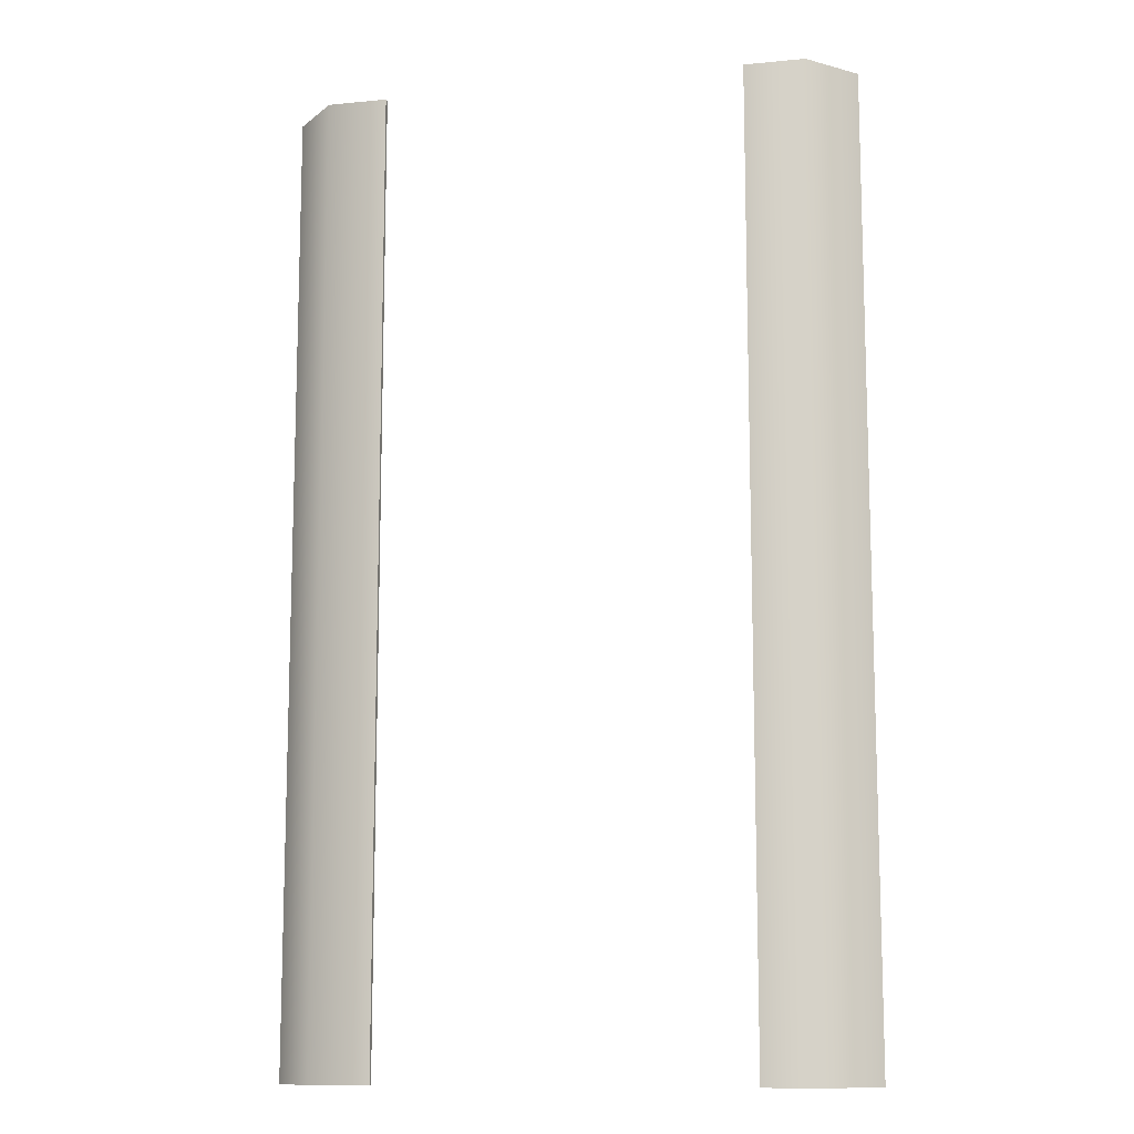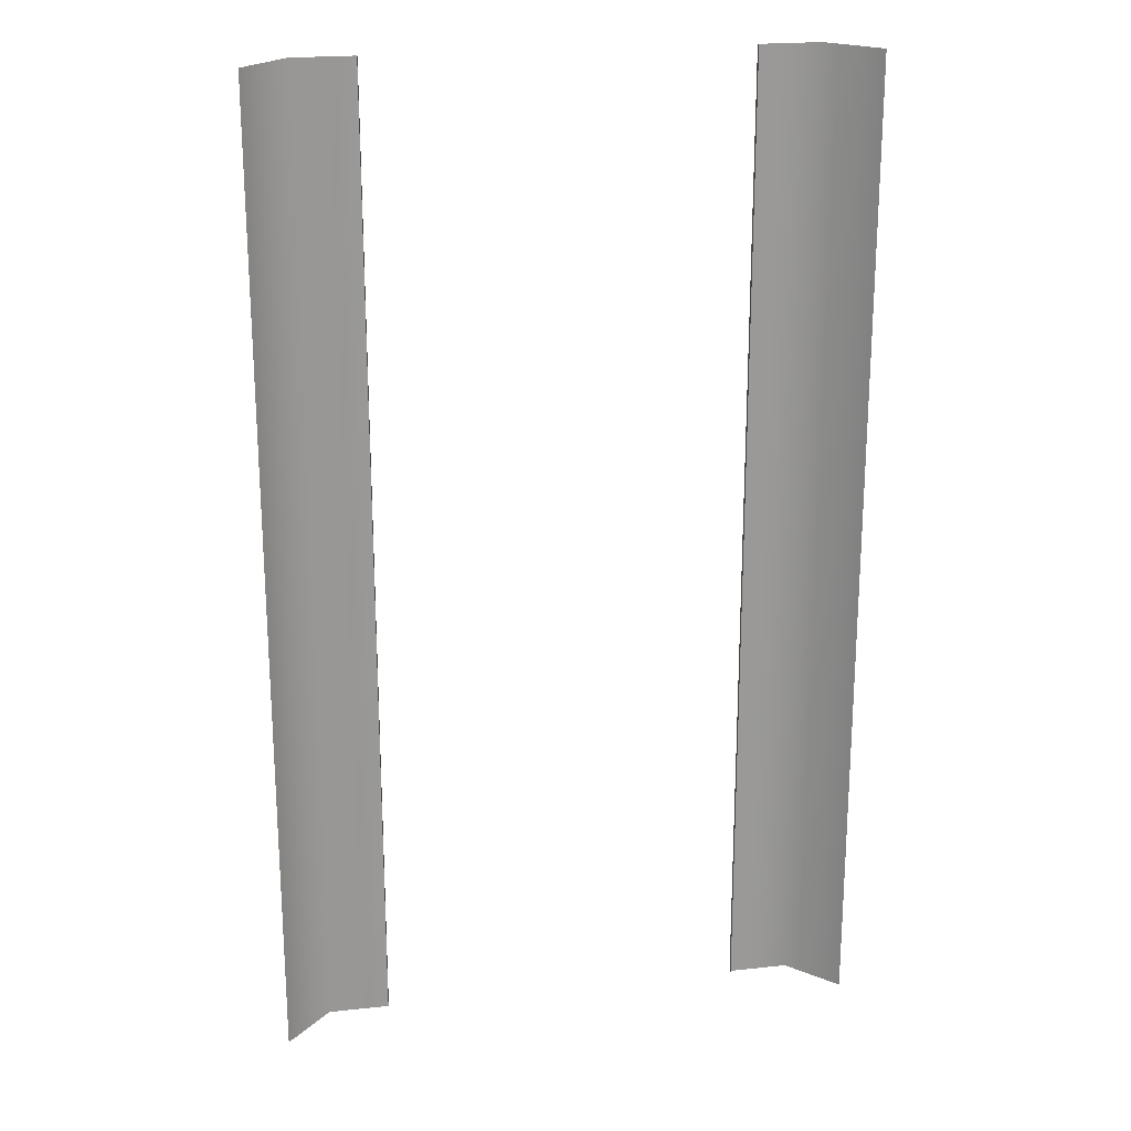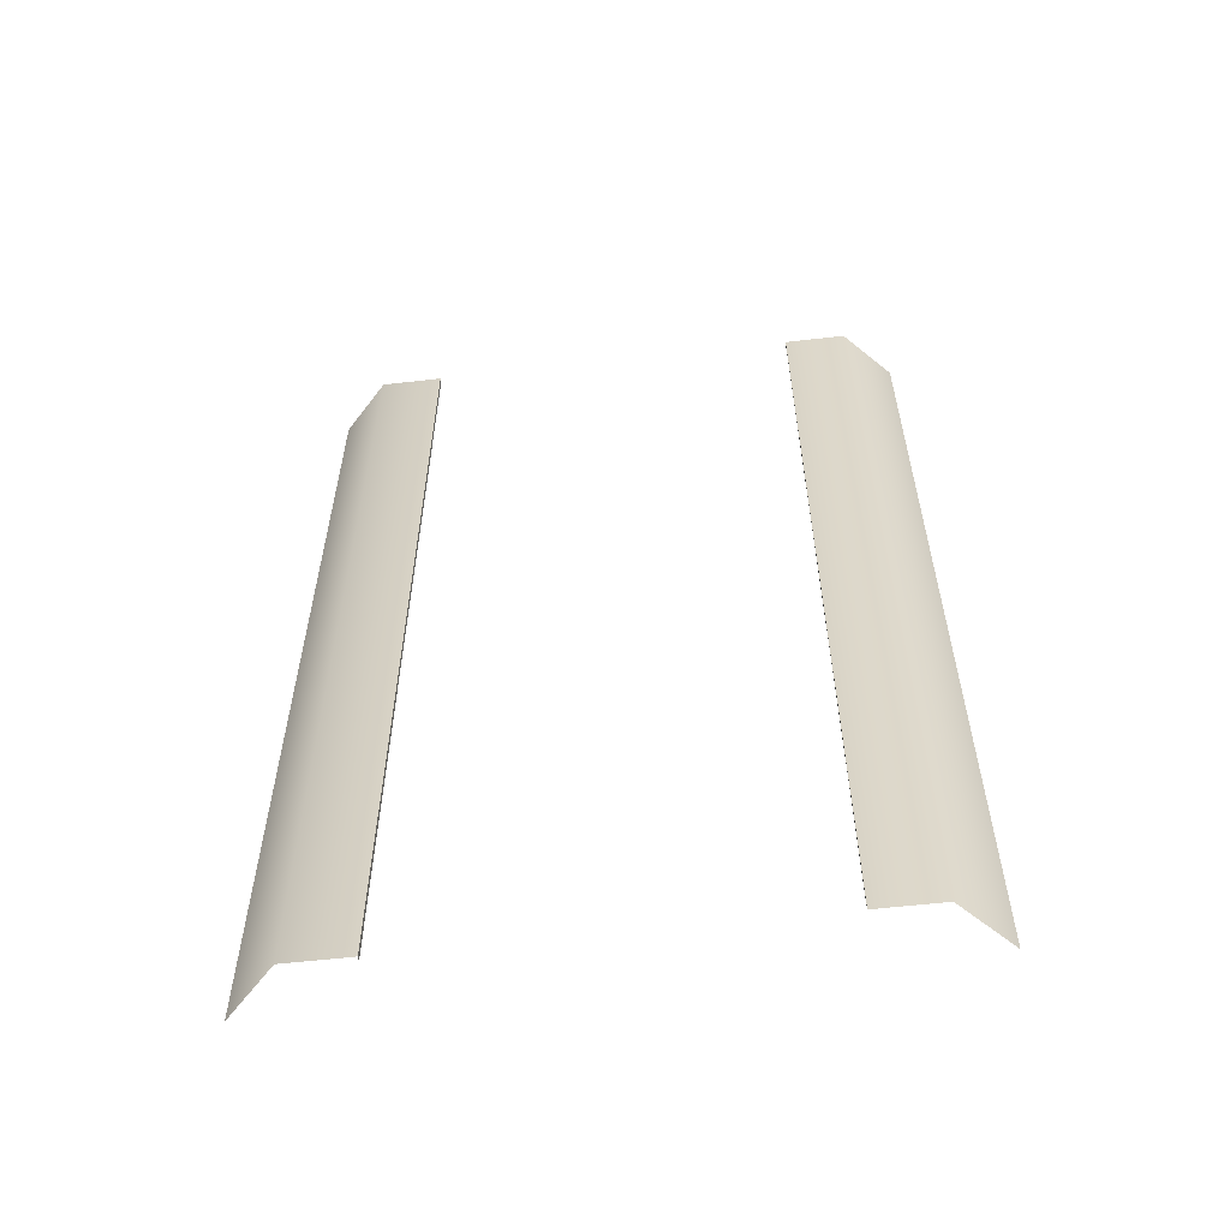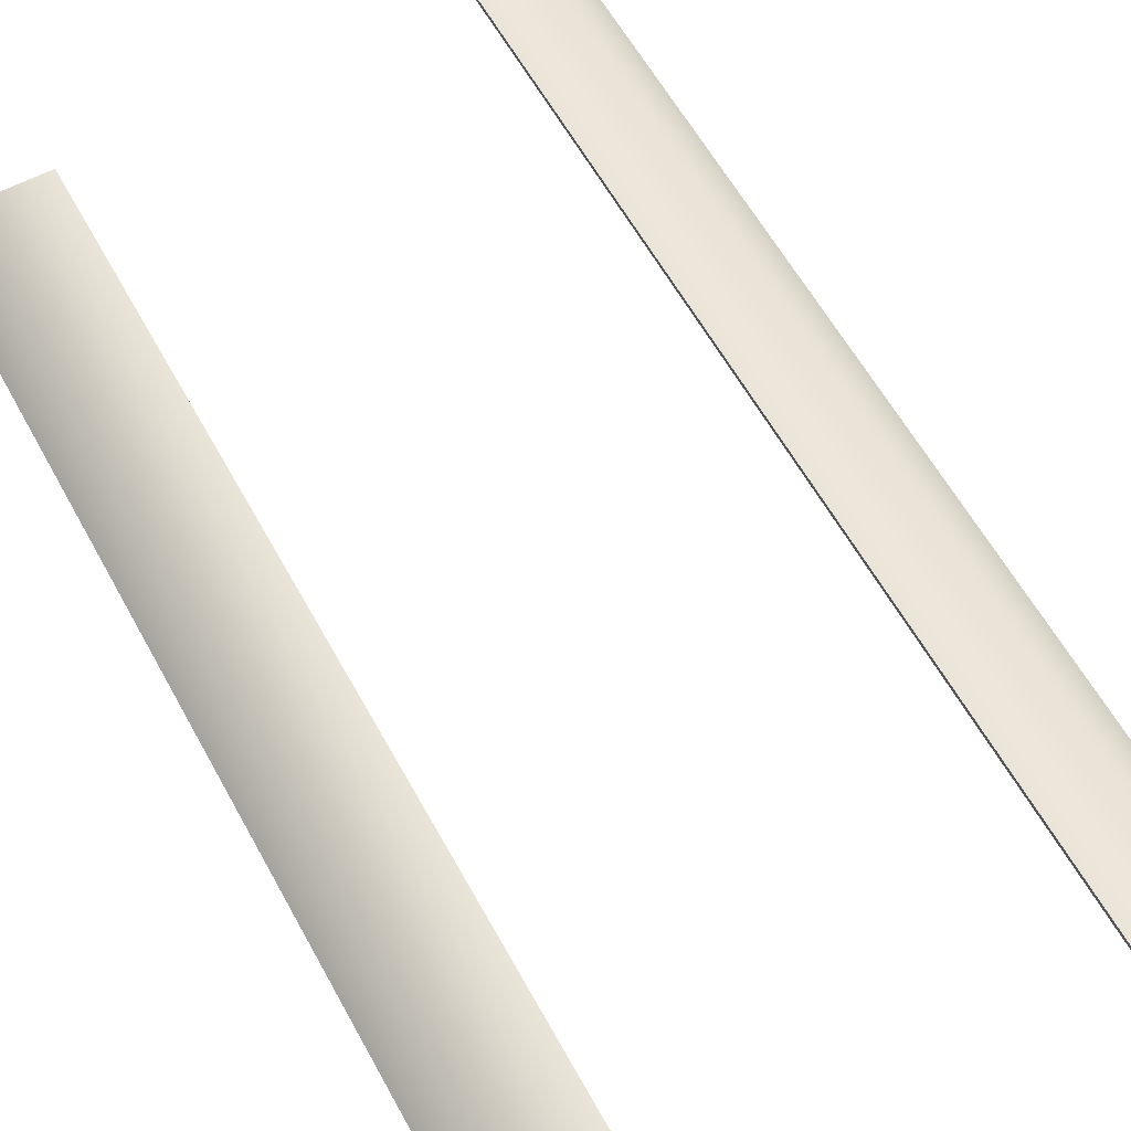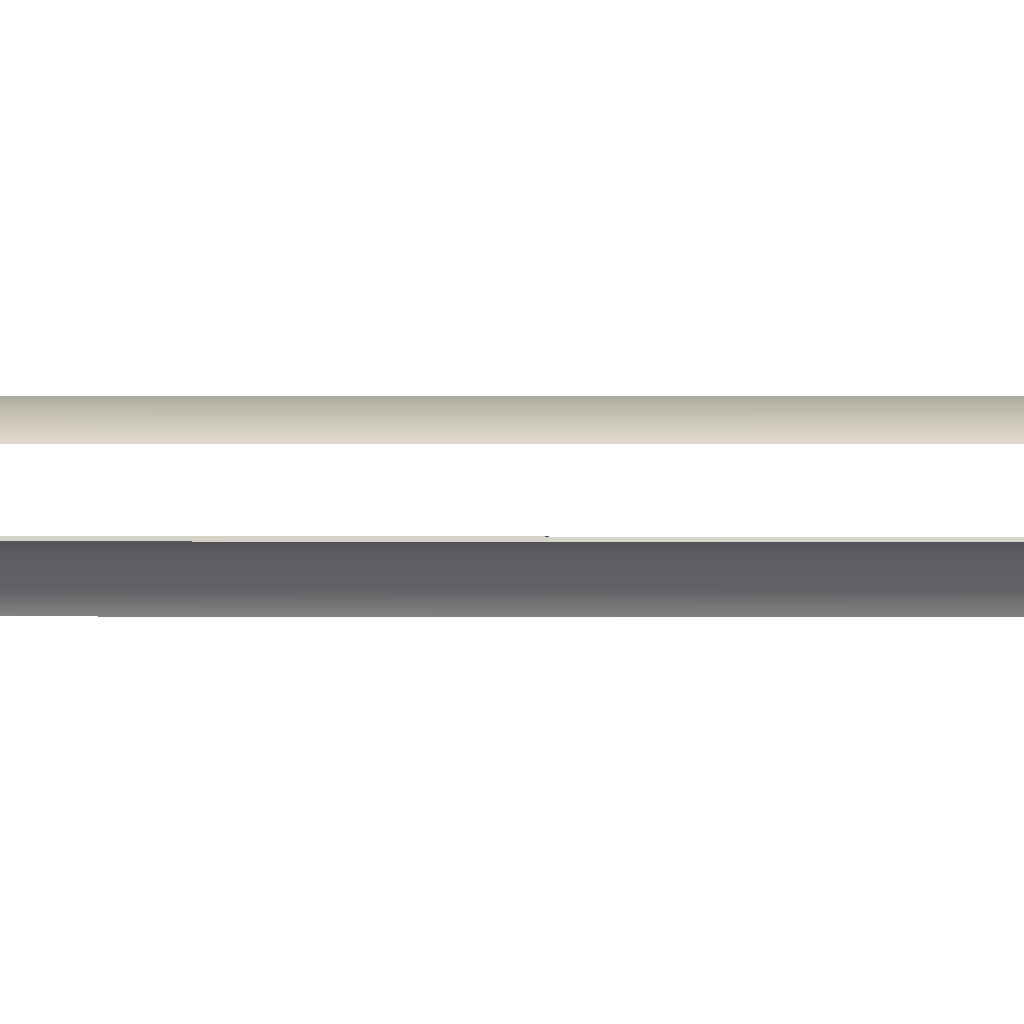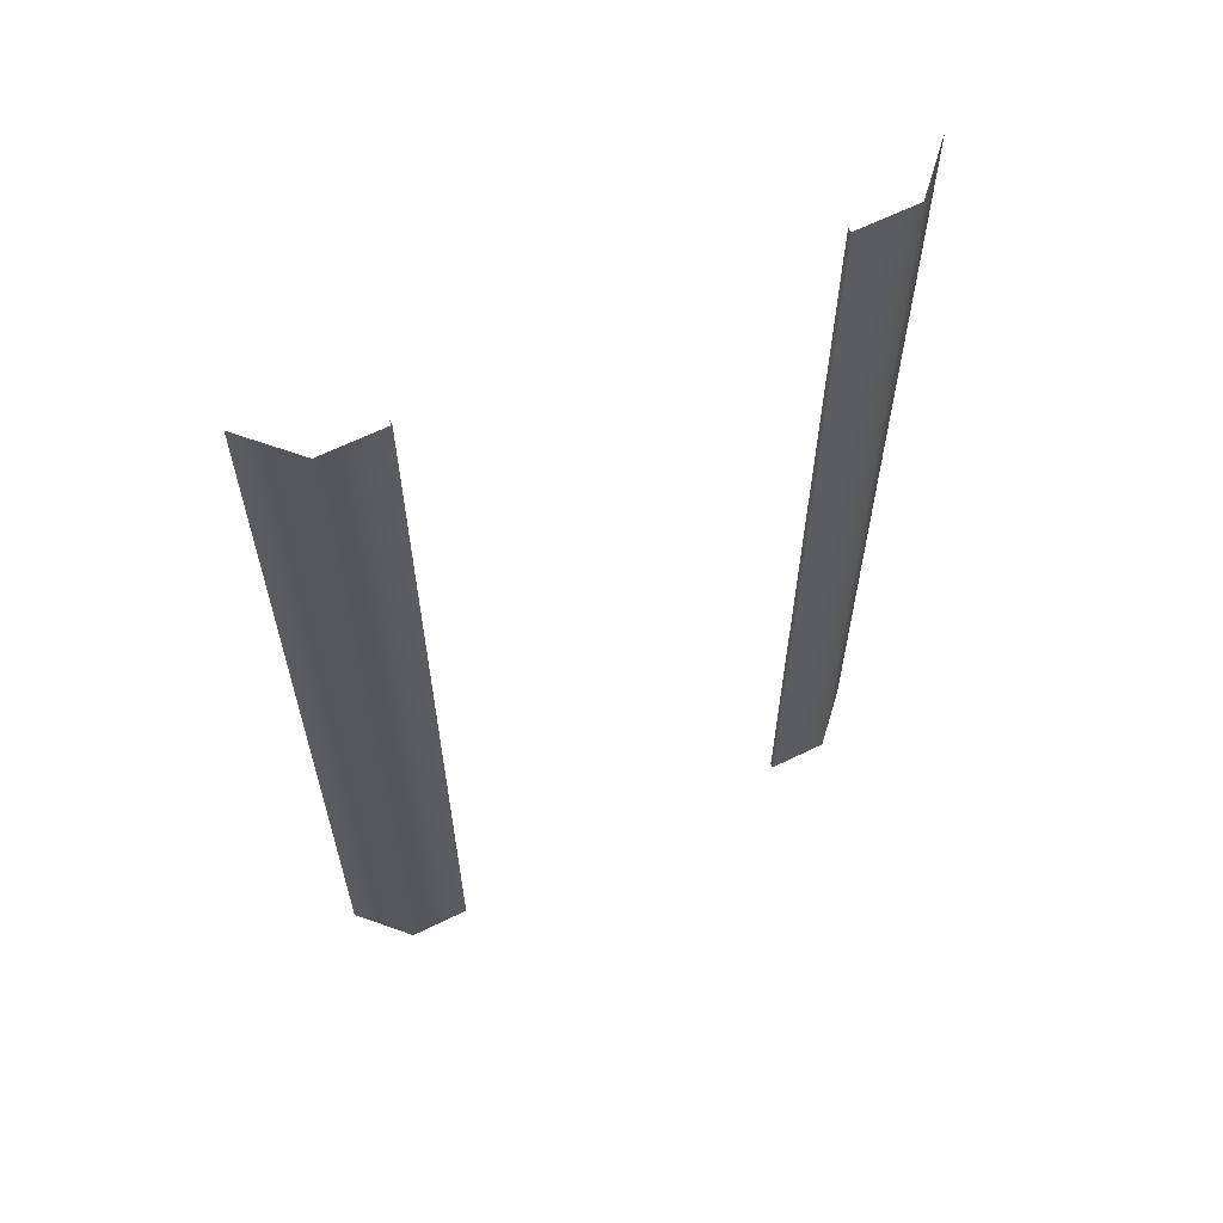
<metadata>
{"format":"obj","ext":"obj","renderer":"f3d","projection":"perspective","resolution":1024,"background":"white","views":[{"elev":-11.5,"azim":-166.6,"up":"+Z"},{"elev":21.4,"azim":-10.8,"up":"+Z"},{"elev":-59.5,"azim":-173.4,"up":"+Z"},{"elev":59.7,"azim":-28.6,"up":"+Y"},{"elev":-14.1,"azim":89.9,"up":"+Y"},{"elev":62.9,"azim":153.4,"up":"+Z"}]}
</metadata>
<code>
v  -16 0 0.0003
v  -19 -3.165 0.0003
v  -19 -3.165 3.2
v  -16 0 3.2
v  16 0 0.0003
v  12 0 0.0003
v  12 0 3.2
v  16 0 3.2
v  -12 -0.3 0.0003
v  -12 0 0.0003
v  -12 0 3.2
v  -12 -0.3 3.2
v  12 -0.3 0.0003
v  12 0 -3.2
v  12 -0.3 -3.2
v  19 -3.165 0.0003
v  19 -3.165 3.2
v  -16 0 -32
v  -19 -3.165 -32
v  -19 -3.165 -28.8
v  -16 0 -28.8
v  -19 -3.165 -25.6
v  -16 0 -25.6
v  -19 -3.165 -22.4
v  -16 0 -22.4
v  -19 -3.165 -19.2
v  -16 0 -19.2
v  -19 -3.165 -16
v  -16 0 -16
v  -19 -3.165 -12.8
v  -16 0 -12.8
v  -19 -3.165 -9.6
v  -16 0 -9.6
v  -19 -3.165 -6.4
v  -16 0 -6.4
v  -19 -3.165 -3.2
v  -16 0 -3.2
v  -19 -3.165 32
v  -16 0 32
v  -16 0 28.8
v  -19 -3.165 28.8
v  -16 0 25.6
v  -19 -3.165 25.6
v  -16 0 22.4
v  -19 -3.165 22.4
v  -16 0 19.2
v  -19 -3.165 19.2
v  -16 0 16
v  -19 -3.165 16
v  -16 0 12.8
v  -19 -3.165 12.8
v  -16 0 9.6
v  -19 -3.165 9.6
v  -16 0 6.4
v  -19 -3.165 6.4
v  16 0 -32
v  12 0 -32
v  12 0 -28.8
v  16 0 -28.8
v  12 0 -25.6
v  16 0 -25.6
v  12 0 -22.4
v  16 0 -22.4
v  12 0 -19.2
v  16 0 -19.2
v  12 0 -16
v  16 0 -16
v  12 0 -12.8
v  16 0 -12.8
v  12 0 -9.6
v  16 0 -9.6
v  12 0 -6.4
v  16 0 -6.4
v  16 0 -3.2
v  12 0 32
v  16 0 32
v  16 0 28.8
v  12 0 28.8
v  16 0 25.6
v  12 0 25.6
v  16 0 22.4
v  12 0 22.4
v  16 0 19.2
v  12 0 19.2
v  16 0 16
v  12 0 16
v  16 0 12.8
v  12 0 12.8
v  16 0 9.6
v  12 0 9.6
v  16 0 6.4
v  12 0 6.4
v  -12 -0.3 -32
v  -12 0 -32
v  -12 0 -28.8
v  -12 -0.3 -28.8
v  -12 0 -25.6
v  -12 -0.3 -25.6
v  -12 0 -22.4
v  -12 -0.3 -22.4
v  -12 0 -19.2
v  -12 -0.3 -19.2
v  -12 0 -16
v  -12 -0.3 -16
v  -12 0 -12.8
v  -12 -0.3 -12.8
v  -12 0 -9.6
v  -12 -0.3 -9.6
v  -12 0 -6.4
v  -12 -0.3 -6.4
v  -12 0 -3.2
v  -12 -0.3 -3.2
v  -12 0 32
v  -12 -0.3 32
v  -12 -0.3 28.8
v  -12 0 28.8
v  -12 -0.3 25.6
v  -12 0 25.6
v  -12 -0.3 22.4
v  -12 0 22.4
v  -12 -0.3 19.2
v  -12 0 19.2
v  -12 -0.3 16
v  -12 0 16
v  -12 -0.3 12.8
v  -12 0 12.8
v  -12 -0.3 9.6
v  -12 0 9.6
v  -12 -0.3 6.4
v  -12 0 6.4
v  12 -0.3 32
v  12 -0.3 28.8
v  12 -0.3 25.6
v  12 -0.3 22.4
v  12 -0.3 19.2
v  12 -0.3 16
v  12 -0.3 12.8
v  12 -0.3 9.6
v  12 -0.3 6.4
v  12 -0.3 3.2
v  12 -0.3 -32
v  12 -0.3 -28.8
v  12 -0.3 -25.6
v  12 -0.3 -22.4
v  12 -0.3 -19.2
v  12 -0.3 -16
v  12 -0.3 -12.8
v  12 -0.3 -9.6
v  12 -0.3 -6.4
v  19 -3.165 -32
v  19 -3.165 -28.8
v  19 -3.165 -25.6
v  19 -3.165 -22.4
v  19 -3.165 -19.2
v  19 -3.165 -16
v  19 -3.165 -12.8
v  19 -3.165 -9.6
v  19 -3.165 -6.4
v  19 -3.165 -3.2
v  19 -3.165 32
v  19 -3.165 28.8
v  19 -3.165 25.6
v  19 -3.165 22.4
v  19 -3.165 19.2
v  19 -3.165 16
v  19 -3.165 12.8
v  19 -3.165 9.6
v  19 -3.165 6.4
g Object003
f 1 2 3 4
f 5 6 7 8
f 9 10 11 12
f 13 6 14 15
f 16 5 8 17
f 10 1 4 11
f 18 19 20 21
f 21 20 22 23
f 23 22 24 25
f 25 24 26 27
f 27 26 28 29
f 29 28 30 31
f 31 30 32 33
f 33 32 34 35
f 35 34 36 37
f 37 36 2 1
f 38 39 40 41
f 41 40 42 43
f 43 42 44 45
f 45 44 46 47
f 47 46 48 49
f 49 48 50 51
f 51 50 52 53
f 53 52 54 55
f 55 54 4 3
f 56 57 58 59
f 59 58 60 61
f 61 60 62 63
f 63 62 64 65
f 65 64 66 67
f 67 66 68 69
f 69 68 70 71
f 71 70 72 73
f 73 72 14 74
f 74 14 6 5
f 75 76 77 78
f 78 77 79 80
f 80 79 81 82
f 82 81 83 84
f 84 83 85 86
f 86 85 87 88
f 88 87 89 90
f 90 89 91 92
f 92 91 8 7
f 93 94 95 96
f 96 95 97 98
f 98 97 99 100
f 100 99 101 102
f 102 101 103 104
f 104 103 105 106
f 106 105 107 108
f 108 107 109 110
f 110 109 111 112
f 112 111 10 9
f 113 114 115 116
f 116 115 117 118
f 118 117 119 120
f 120 119 121 122
f 122 121 123 124
f 124 123 125 126
f 126 125 127 128
f 128 127 129 130
f 130 129 12 11
f 131 75 78 132
f 132 78 80 133
f 133 80 82 134
f 134 82 84 135
f 135 84 86 136
f 136 86 88 137
f 137 88 90 138
f 138 90 92 139
f 139 92 7 140
f 140 7 6 13
f 57 141 142 58
f 58 142 143 60
f 60 143 144 62
f 62 144 145 64
f 64 145 146 66
f 66 146 147 68
f 68 147 148 70
f 70 148 149 72
f 72 149 15 14
f 150 56 59 151
f 151 59 61 152
f 152 61 63 153
f 153 63 65 154
f 154 65 67 155
f 155 67 69 156
f 156 69 71 157
f 157 71 73 158
f 158 73 74 159
f 159 74 5 16
f 76 160 161 77
f 77 161 162 79
f 79 162 163 81
f 81 163 164 83
f 83 164 165 85
f 85 165 166 87
f 87 166 167 89
f 89 167 168 91
f 91 168 17 8
f 94 18 21 95
f 95 21 23 97
f 97 23 25 99
f 99 25 27 101
f 101 27 29 103
f 103 29 31 105
f 105 31 33 107
f 107 33 35 109
f 109 35 37 111
f 111 37 1 10
f 39 113 116 40
f 40 116 118 42
f 42 118 120 44
f 44 120 122 46
f 46 122 124 48
f 48 124 126 50
f 50 126 128 52
f 52 128 130 54
f 54 130 11 4

</code>
